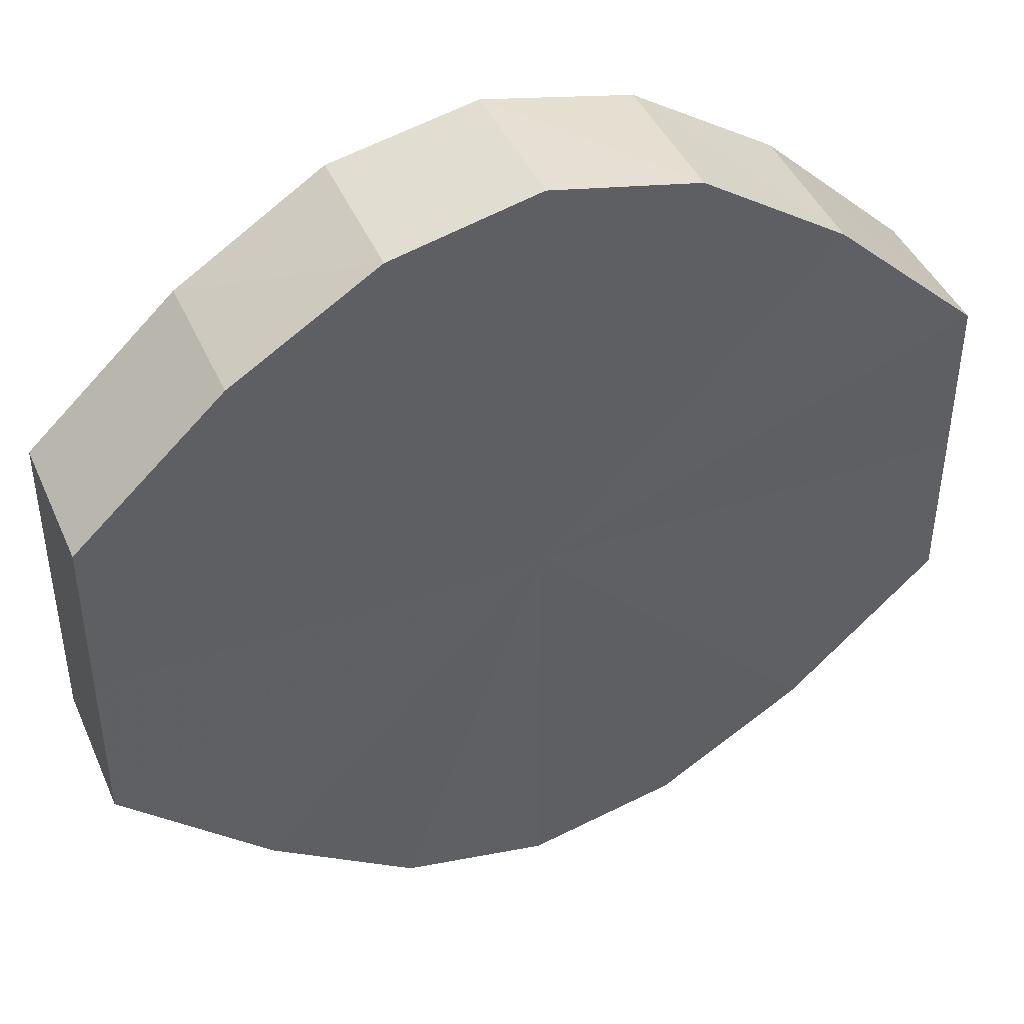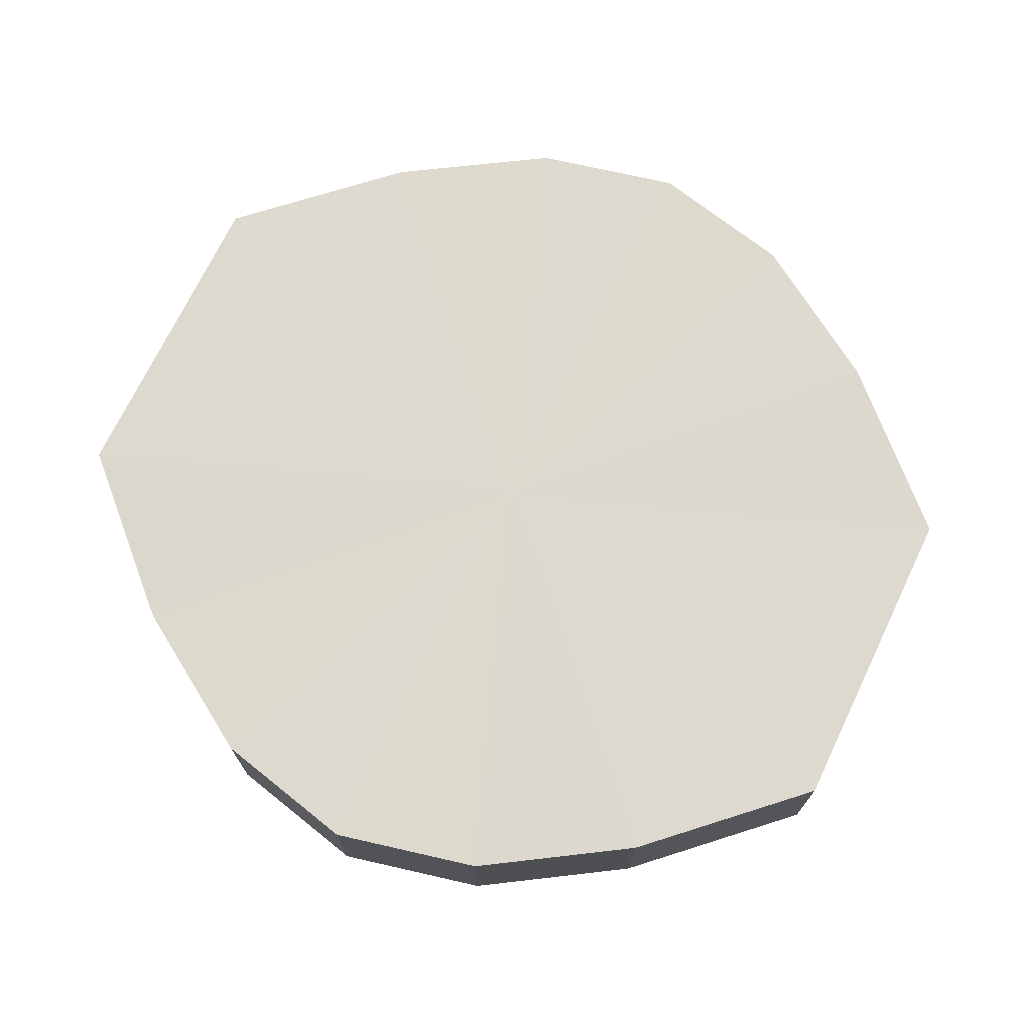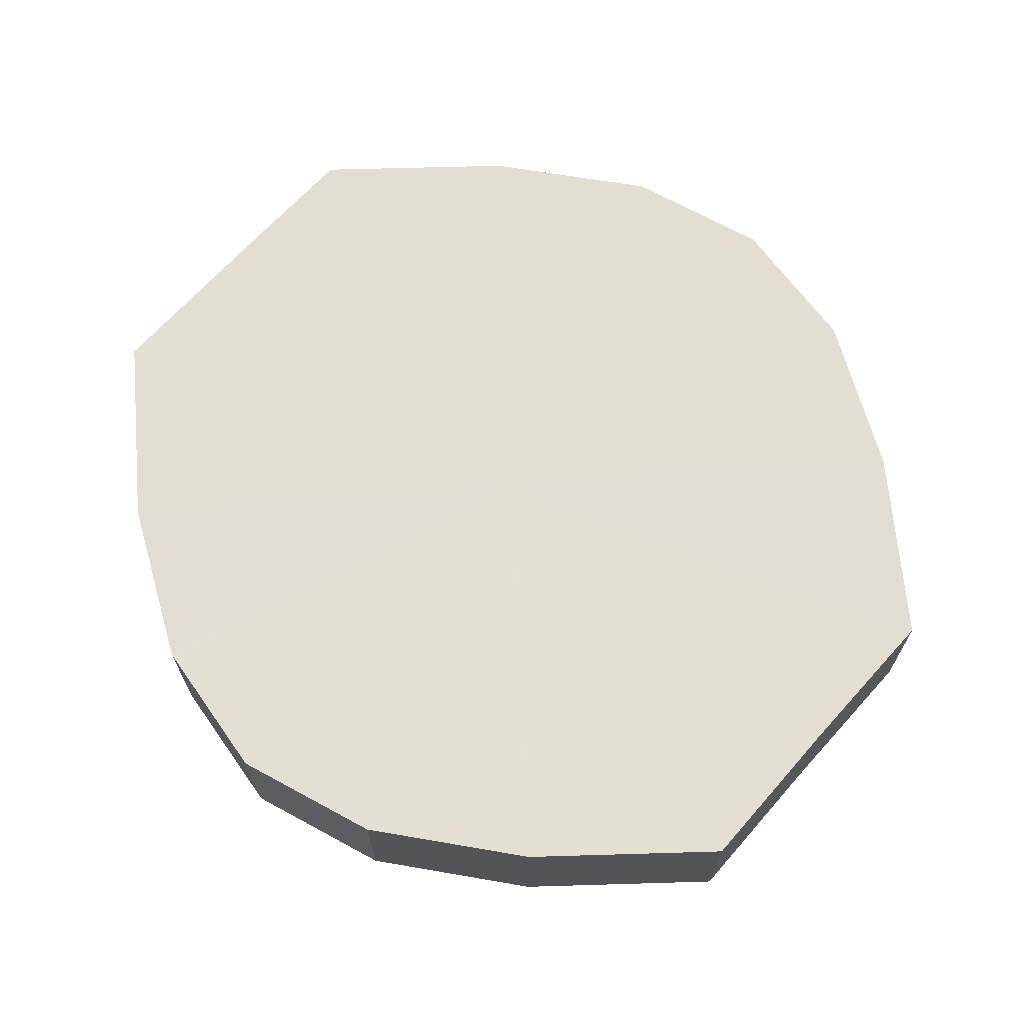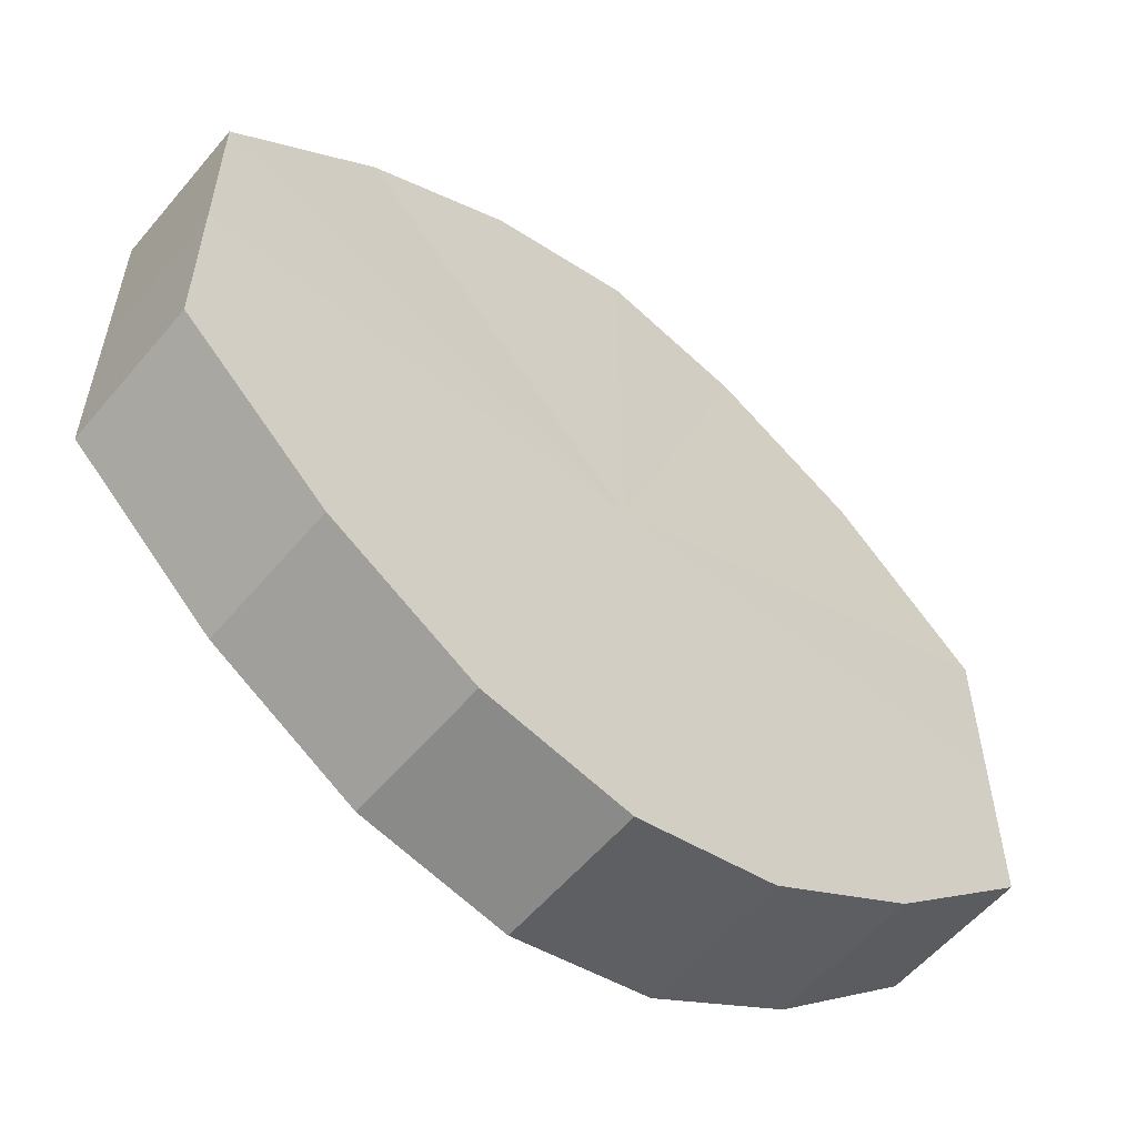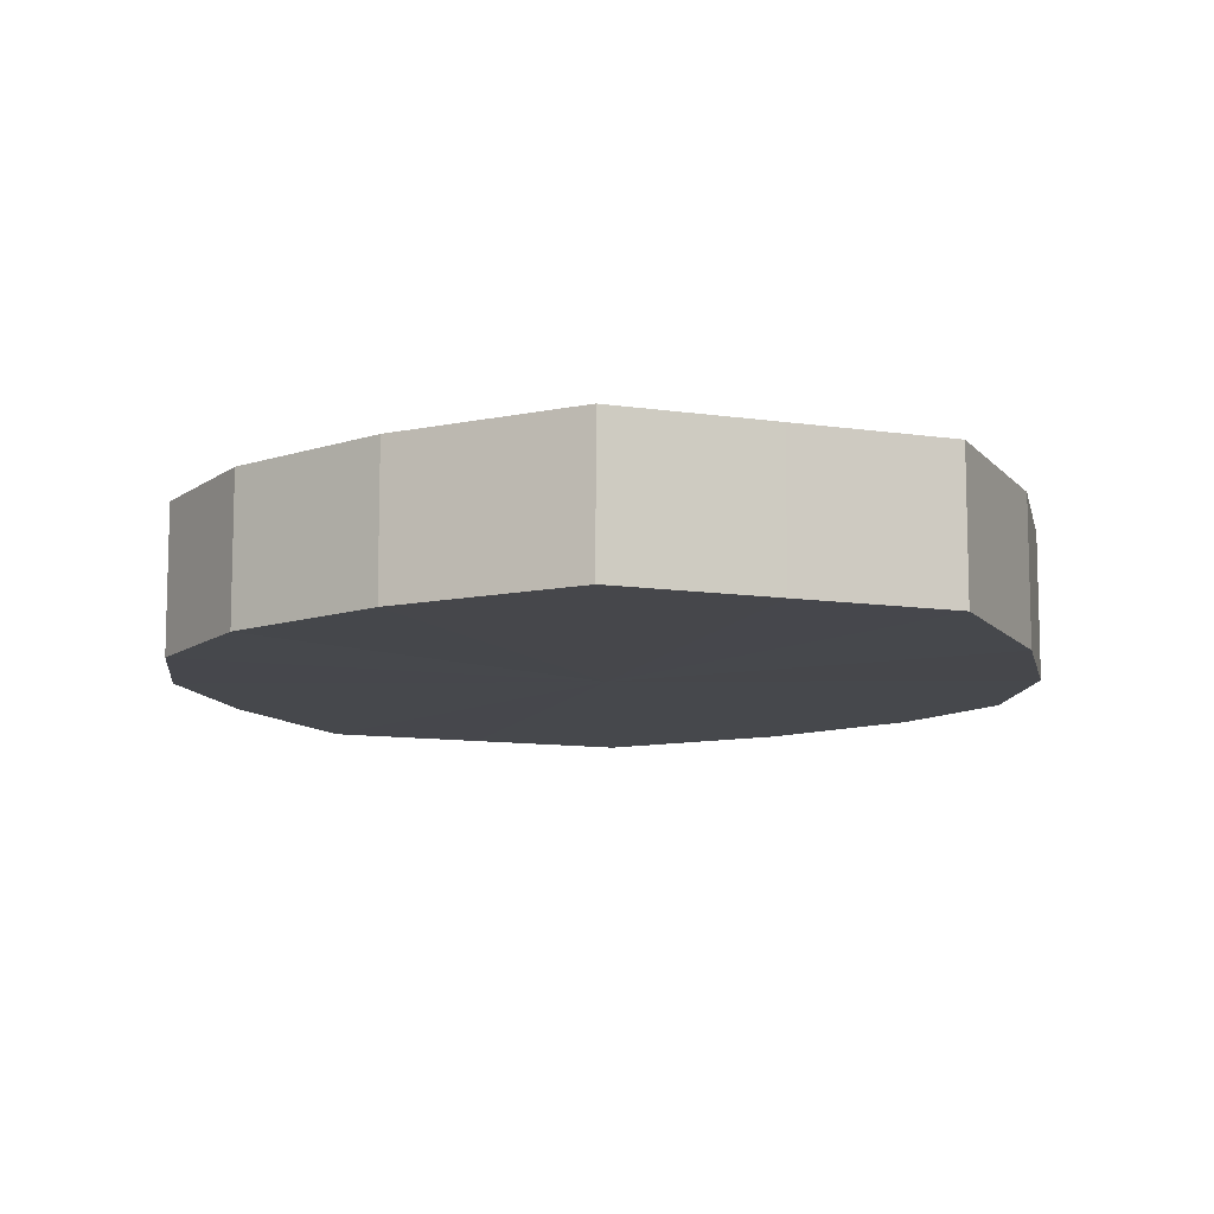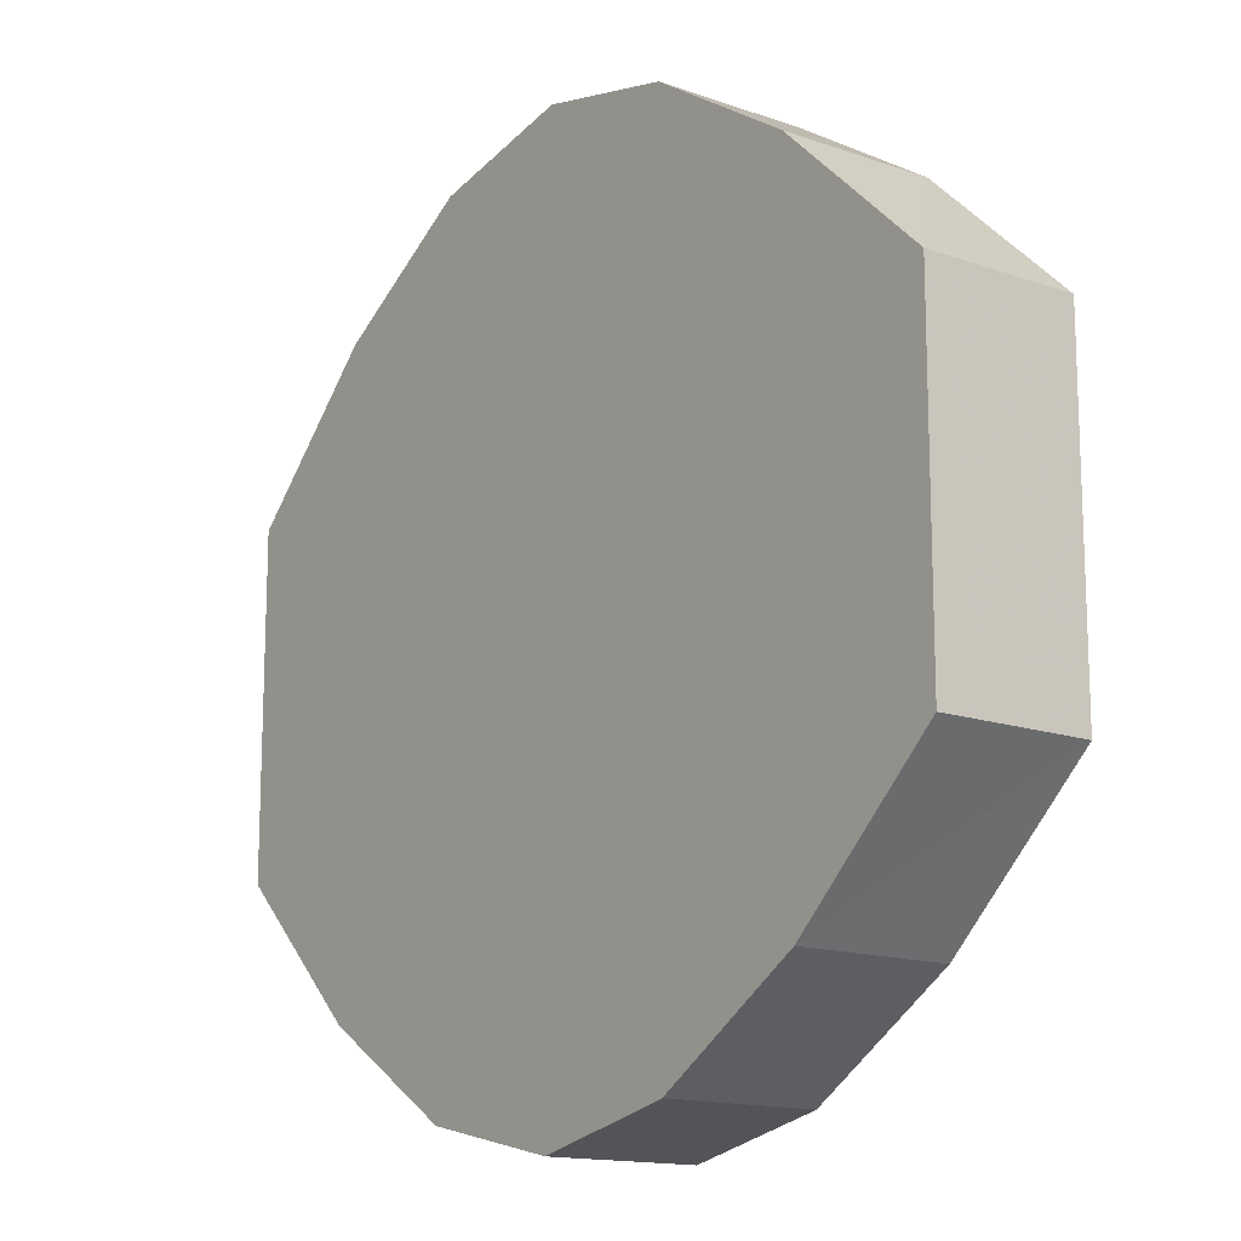
<metadata>
{"format":"obj","ext":"obj","renderer":"f3d","projection":"perspective","resolution":1024,"background":"white","views":[{"elev":42.9,"azim":-22.3,"up":"+Z"},{"elev":71.7,"azim":25.8,"up":"+Y"},{"elev":67.6,"azim":41.7,"up":"+Y"},{"elev":-57.4,"azim":-39.7,"up":"+Z"},{"elev":-11.1,"azim":-109.5,"up":"+Y"},{"elev":-14.5,"azim":-127.5,"up":"+Z"}]}
</metadata>
<code>
o 1507
v 2229 1876 7.455
v 2229 1876 7.466
v 2229 1876 7.455
v 2229 1876 7.475
v 2229 1876 7.466
v 2229 1876 7.443
v 2229 1876 7.443
v 2229 1876 7.482
v 2229 1876 7.475
v 2229 1876 7.434
v 2229 1876 7.434
v 2229 1876 7.484
v 2229 1876 7.482
v 2229 1876 7.427
v 2229 1876 7.427
v 2229 1876 7.482
v 2229 1876 7.484
v 2229 1876 7.425
v 2229 1876 7.425
v 2229 1876 7.475
v 2229 1876 7.482
v 2229 1876 7.427
v 2229 1876 7.427
v 2229 1876 7.466
v 2229 1876 7.475
v 2229 1876 7.434
v 2229 1876 7.434
v 2229 1876 7.455
v 2229 1876 7.466
v 2229 1876 7.443
v 2229 1876 7.443
v 2229 1876 7.455
v 2229 1876 7.455
v 2229 1876 7.466
v 2229 1876 7.466
v 2229 1876 7.475
v 2229 1876 7.475
v 2229 1876 7.443
v 2229 1876 7.455
v 2229 1876 7.434
v 2229 1876 7.443
v 2229 1876 7.482
v 2229 1876 7.482
v 2229 1876 7.427
v 2229 1876 7.434
v 2229 1876 7.425
v 2229 1876 7.427
v 2229 1876 7.484
v 2229 1876 7.484
v 2229 1876 7.427
v 2229 1876 7.425
v 2229 1876 7.434
v 2229 1876 7.427
v 2229 1876 7.482
v 2229 1876 7.482
v 2229 1876 7.443
v 2229 1876 7.434
v 2229 1876 7.455
v 2229 1876 7.443
v 2229 1876 7.475
v 2229 1876 7.475
v 2229 1876 7.466
v 2229 1876 7.455
v 2229 1876 7.466
v 2229 1876 7.455
v 2229 1876 7.466
v 2229 1876 7.455
v 2229 1876 7.475
v 2229 1876 7.443
v 2229 1876 7.482
v 2229 1876 7.434
v 2229 1876 7.484
v 2229 1876 7.427
v 2229 1876 7.482
v 2229 1876 7.425
v 2229 1876 7.475
v 2229 1876 7.427
v 2229 1876 7.466
v 2229 1876 7.434
v 2229 1876 7.455
v 2229 1876 7.443
v 2229 1876 7.455
v 2229 1876 7.455
v 2229 1876 7.466
v 2229 1876 7.443
v 2229 1876 7.475
v 2229 1876 7.434
v 2229 1876 7.482
v 2229 1876 7.427
v 2229 1876 7.484
v 2229 1876 7.425
v 2229 1876 7.482
v 2229 1876 7.427
v 2229 1876 7.475
v 2229 1876 7.434
v 2229 1876 7.466
v 2229 1876 7.443
v 2229 1876 7.455
f 1 2 3
f 2 4 5
f 6 1 7
f 4 8 9
f 10 6 11
f 8 12 13
f 14 10 15
f 12 16 17
f 18 14 19
f 16 20 21
f 22 18 23
f 20 24 25
f 26 22 27
f 24 28 29
f 30 26 31
f 28 30 32
f 33 34 35
f 35 36 37
f 38 39 33
f 40 41 38
f 37 42 43
f 44 45 40
f 46 47 44
f 43 48 49
f 50 51 46
f 52 53 50
f 49 54 55
f 56 57 52
f 58 59 56
f 55 60 61
f 62 63 58
f 61 64 62
f 65 66 67
f 65 68 66
f 65 67 69
f 65 70 68
f 65 69 71
f 65 72 70
f 65 71 73
f 65 74 72
f 65 73 75
f 65 76 74
f 65 75 77
f 65 78 76
f 65 77 79
f 65 80 78
f 65 79 81
f 65 81 80
f 82 83 84
f 82 85 83
f 82 84 86
f 82 87 85
f 82 86 88
f 82 89 87
f 82 88 90
f 82 91 89
f 82 90 92
f 82 93 91
f 82 92 94
f 82 95 93
f 82 94 96
f 82 97 95
f 82 96 98
f 82 98 97

</code>
